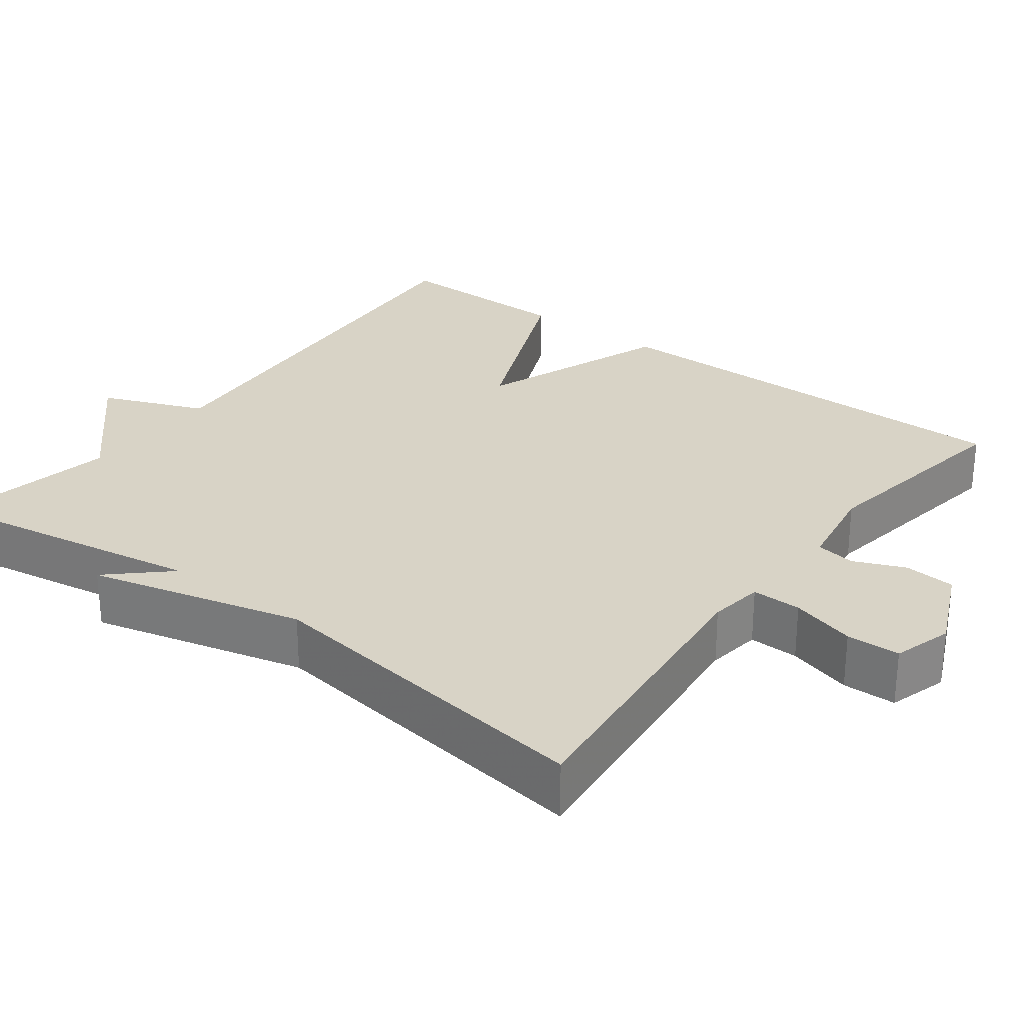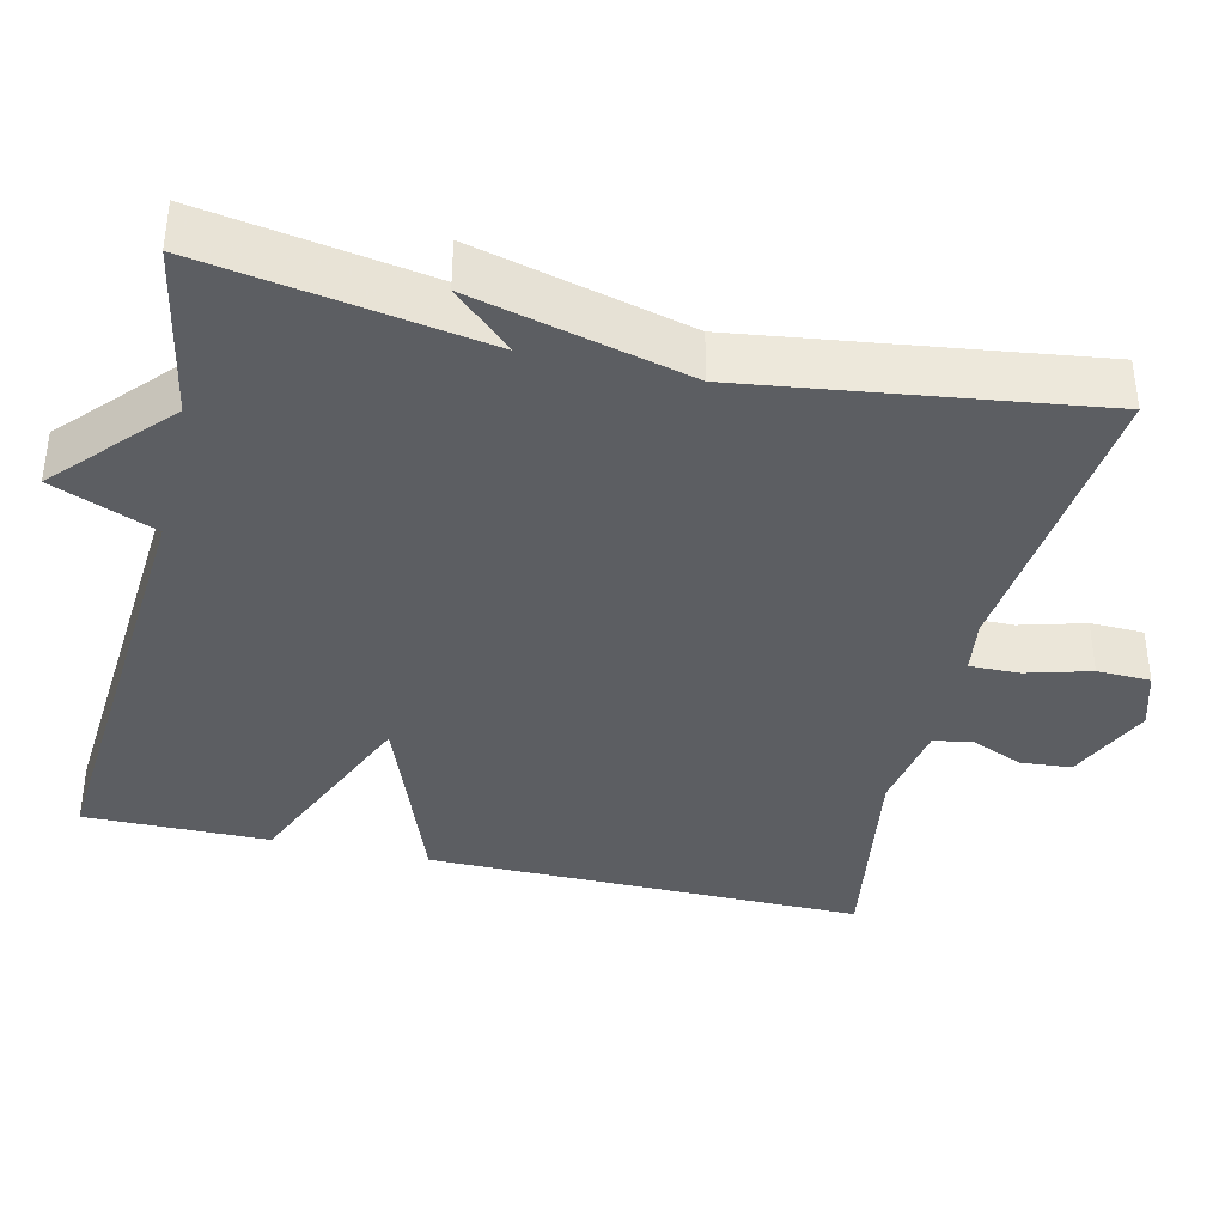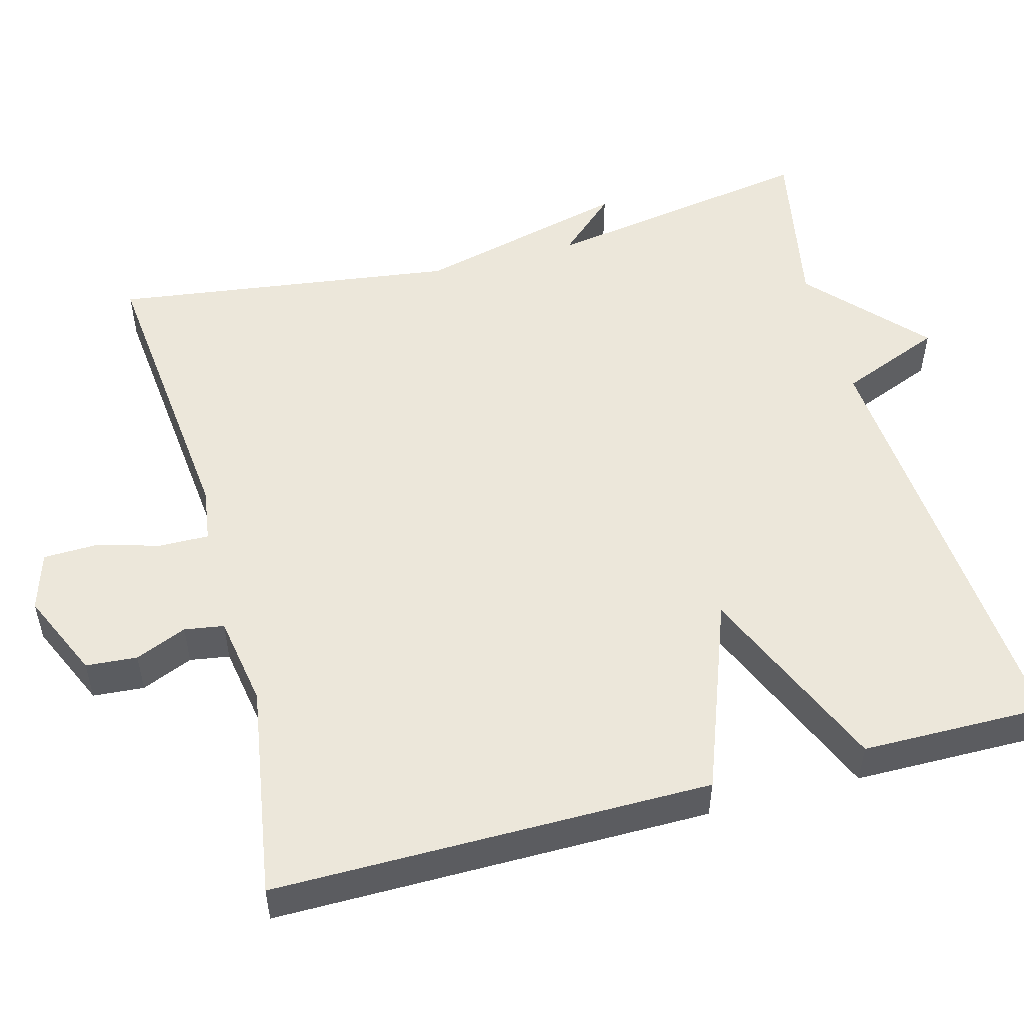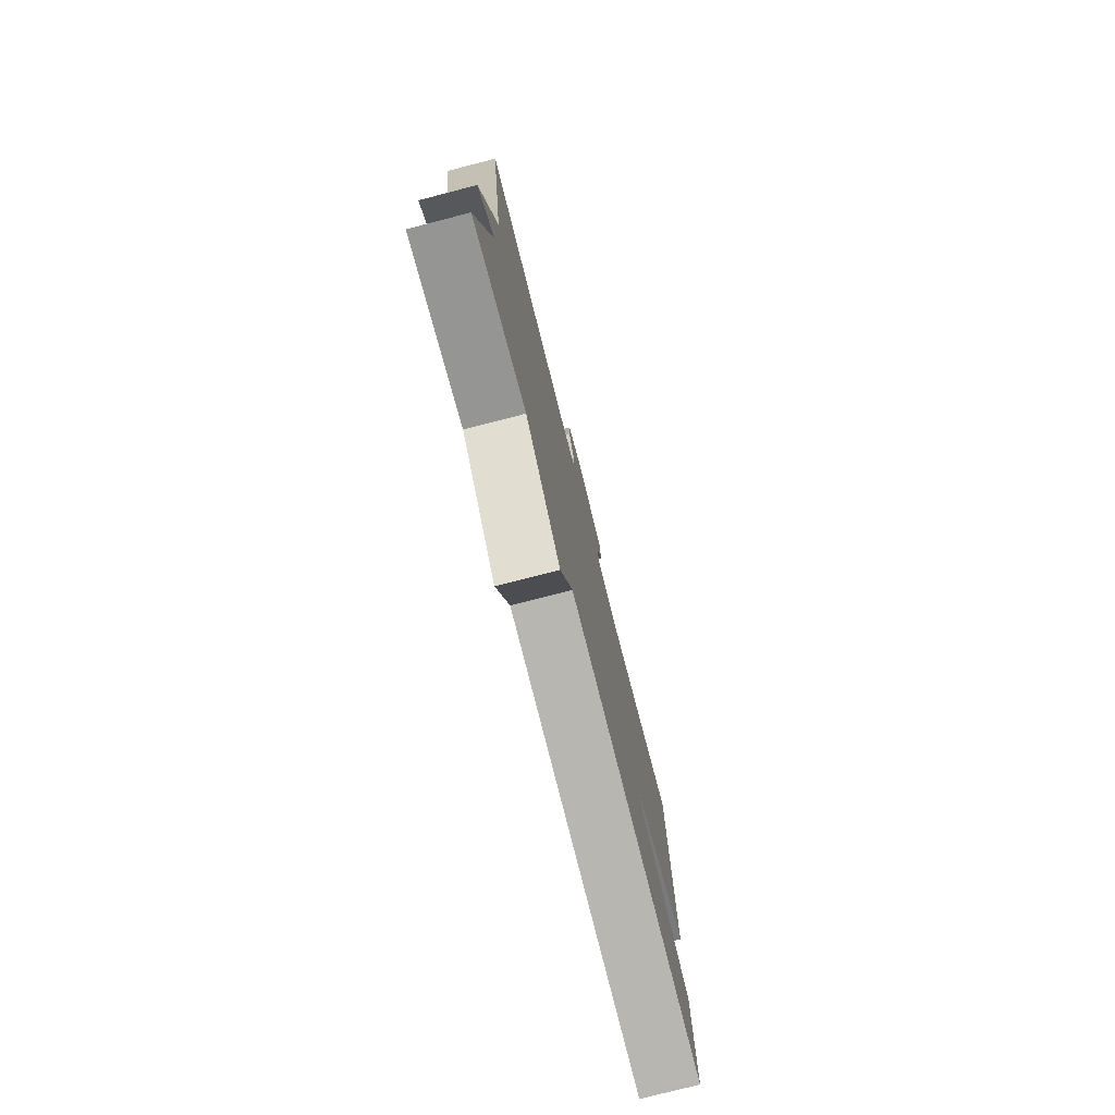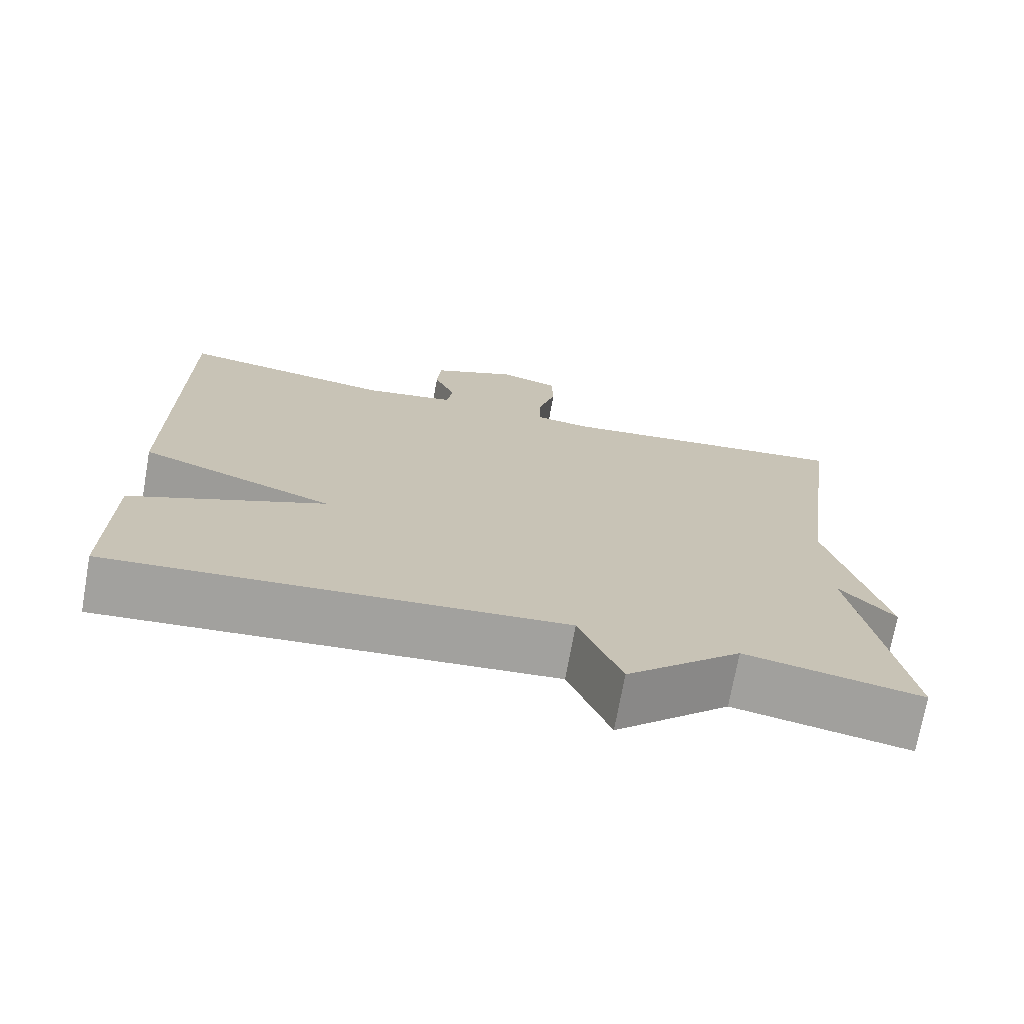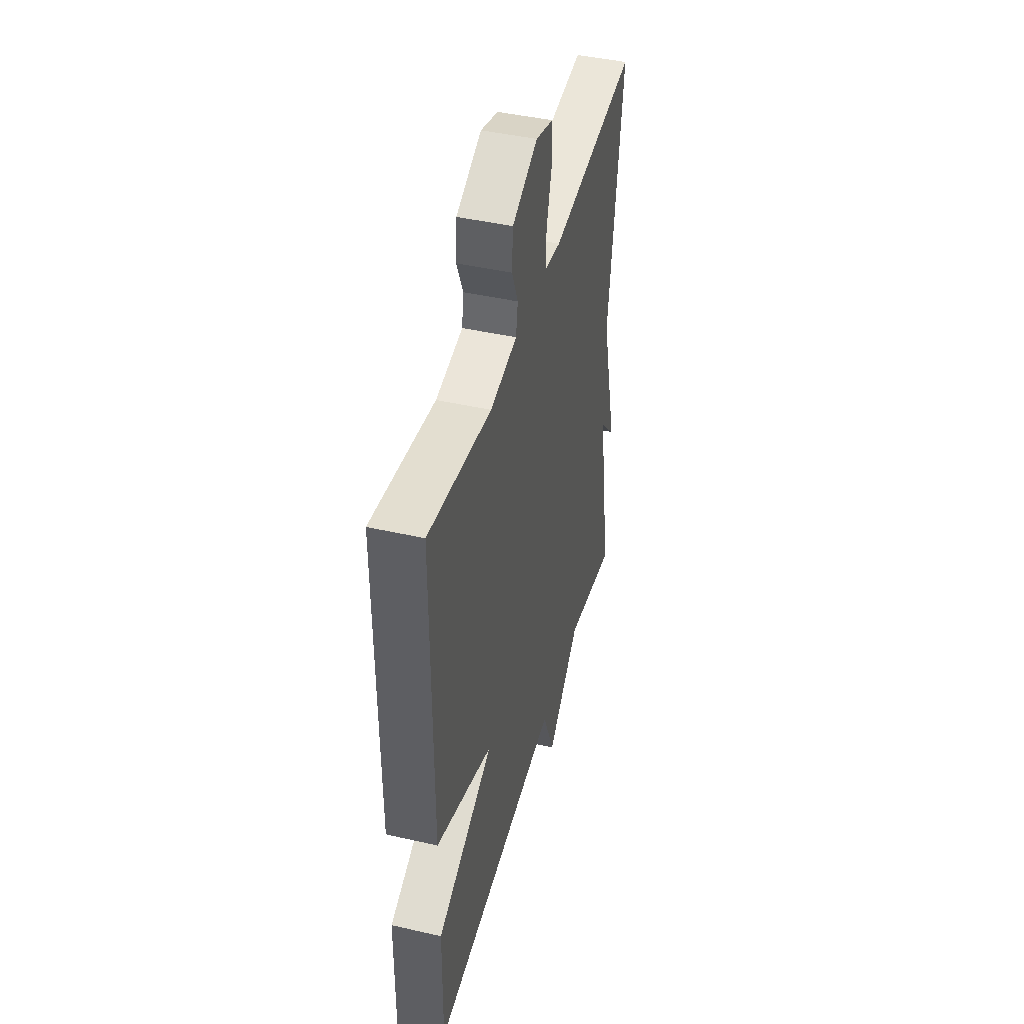
<metadata>
{"format":"obj","ext":"obj","renderer":"f3d","projection":"perspective","resolution":1024,"background":"white","views":[{"elev":28.1,"azim":-53.0,"up":"+Y"},{"elev":-38.1,"azim":-103.1,"up":"+Y"},{"elev":52.0,"azim":75.0,"up":"+Y"},{"elev":-77.6,"azim":-75.6,"up":"+Z"},{"elev":-72.4,"azim":169.8,"up":"+Z"},{"elev":44.1,"azim":105.0,"up":"+Z"}]}
</metadata>
<code>
v 0.5 0.07 -0.5
v -0.076 0.07 -0.457
v -0.13 0.07 -0.59
v -0.276 0.07 -0.457
v -0.5 0.07 -0.5
v -0.44 0.07 -0.144
v -0.51 0.07 -0.22
v -0.44 0.07 0.056
v -0.5 0.07 0.5
v -0.114 0.07 0.46
v -0.044 0.07 0.47
v -0.045 0.07 0.534
v -0.068 0.07 0.617
v -0.066 0.07 0.686
v 0.01 0.07 0.709
v 0.121 0.07 0.659
v 0.126 0.07 0.593
v 0.098 0.07 0.527
v 0.106 0.07 0.476
v 0.224 0.07 0.456
v 0.5 0.07 0.5
v 0.498 0.07 -0.062
v 0.249 0.07 -0.155
v 0.498 0.07 -0.262
v 0.5 0 -0.5
v -0.076 0 -0.457
v -0.13 0 -0.59
v -0.276 0 -0.457
v -0.5 0 -0.5
v -0.44 0 -0.144
v -0.51 0 -0.22
v -0.44 0 0.056
v -0.5 0 0.5
v -0.114 0 0.46
v -0.044 0 0.47
v -0.045 0 0.534
v -0.068 0 0.617
v -0.066 0 0.686
v 0.01 0 0.709
v 0.121 0 0.659
v 0.126 0 0.593
v 0.098 0 0.527
v 0.106 0 0.476
v 0.224 0 0.456
v 0.5 0 0.5
v 0.498 0 -0.062
v 0.249 0 -0.155
v 0.498 0 -0.262
f 23 24 1 2
f 20 21 22 23
f 19 20 23 2
f 2 3 4
f 19 2 4
f 18 19 4
f 16 17 18
f 15 16 18
f 14 15 18
f 13 14 18
f 12 13 18
f 11 12 18
f 4 5 6
f 18 4 6
f 11 18 6
f 6 7 8
f 11 6 8
f 10 11 8
f 8 9 10
f 26 25 48 47
f 47 46 45 44
f 26 47 44 43
f 28 27 26
f 28 26 43
f 28 43 42
f 42 41 40
f 42 40 39
f 42 39 38
f 42 38 37
f 42 37 36
f 42 36 35
f 30 29 28
f 30 28 42
f 30 42 35
f 32 31 30
f 32 30 35
f 32 35 34
f 34 33 32
f 1 25 26 2
f 2 26 27 3
f 3 27 28 4
f 4 28 29 5
f 5 29 30 6
f 6 30 31 7
f 7 31 32 8
f 8 32 33 9
f 9 33 34 10
f 10 34 35 11
f 11 35 36 12
f 12 36 37 13
f 13 37 38 14
f 14 38 39 15
f 15 39 40 16
f 16 40 41 17
f 17 41 42 18
f 18 42 43 19
f 19 43 44 20
f 20 44 45 21
f 21 45 46 22
f 22 46 47 23
f 23 47 48 24
f 24 48 25 1

</code>
